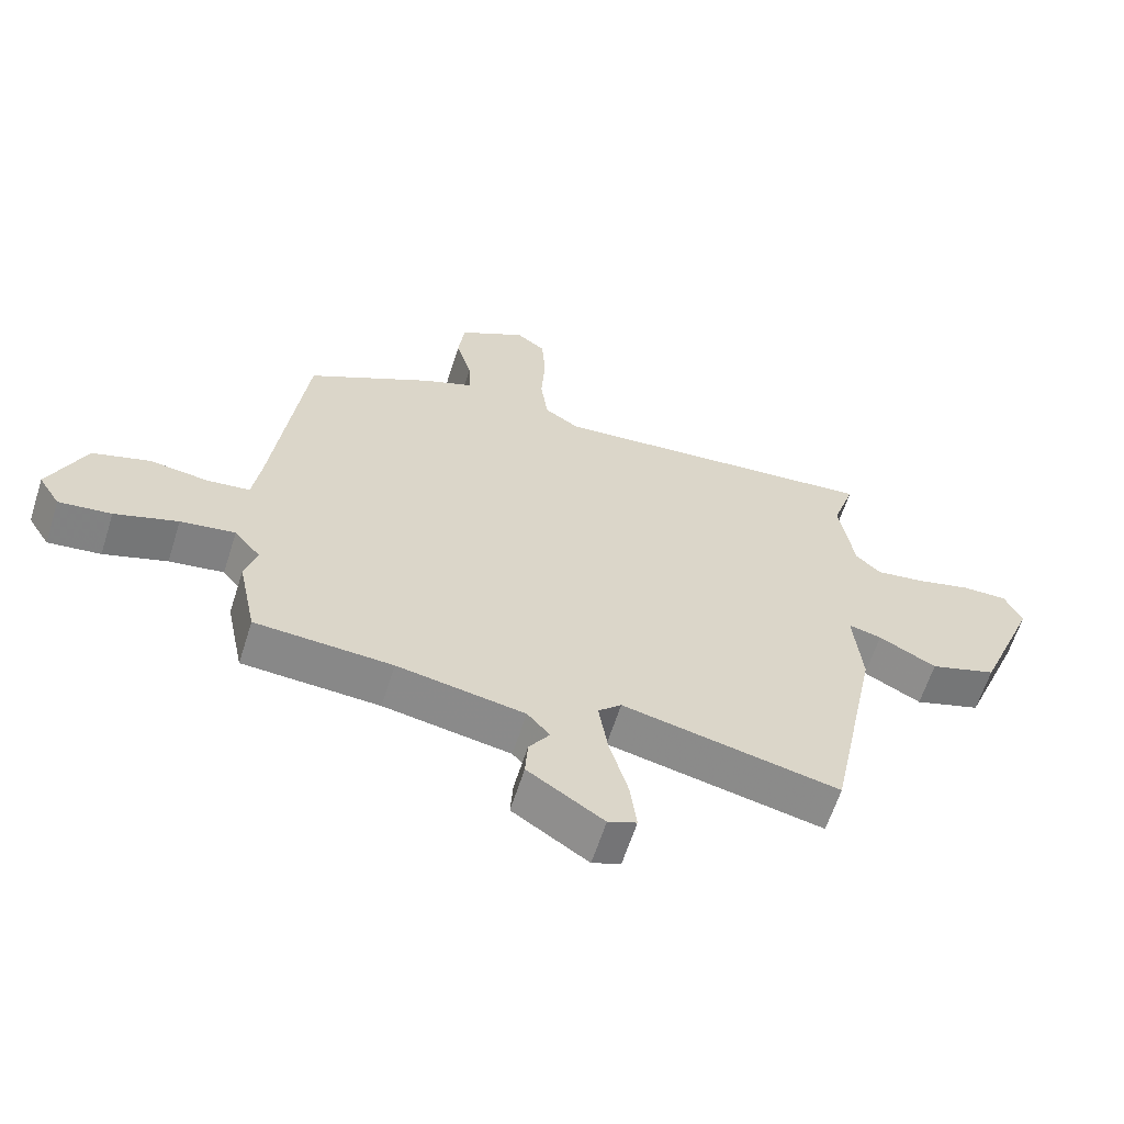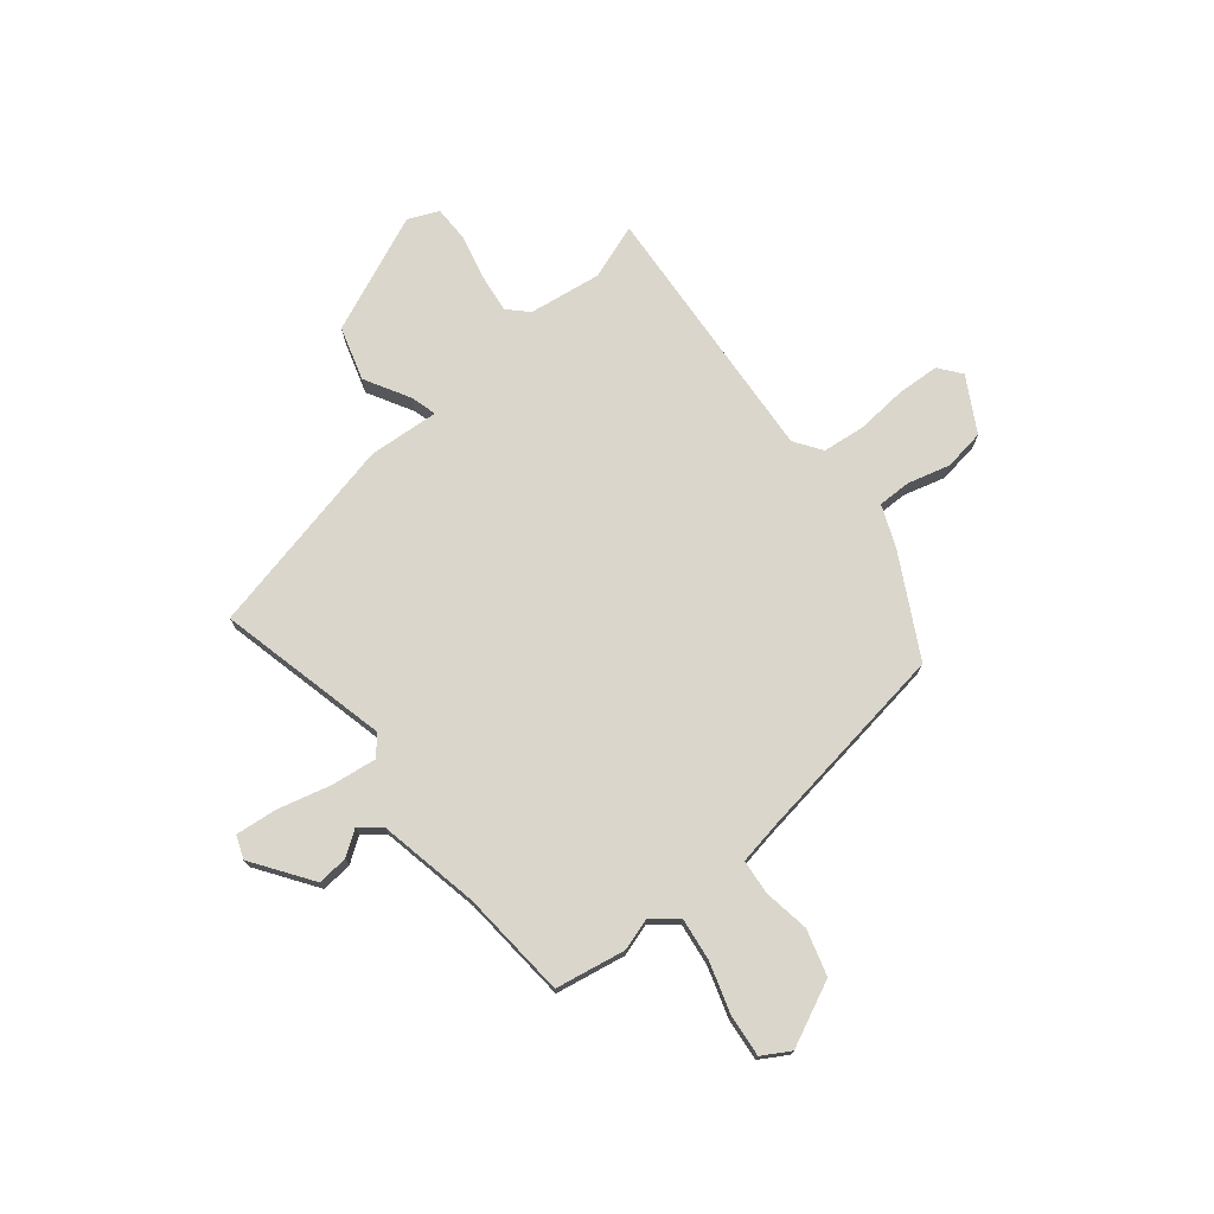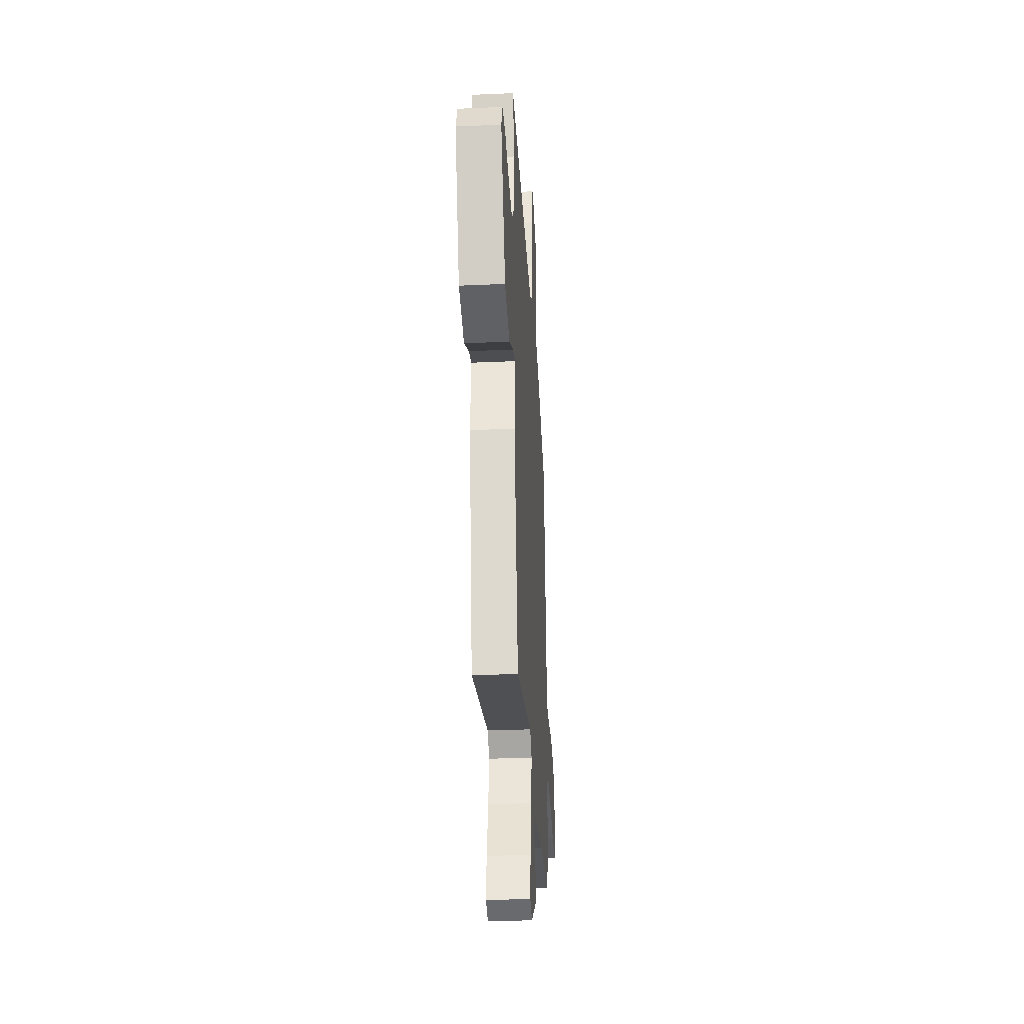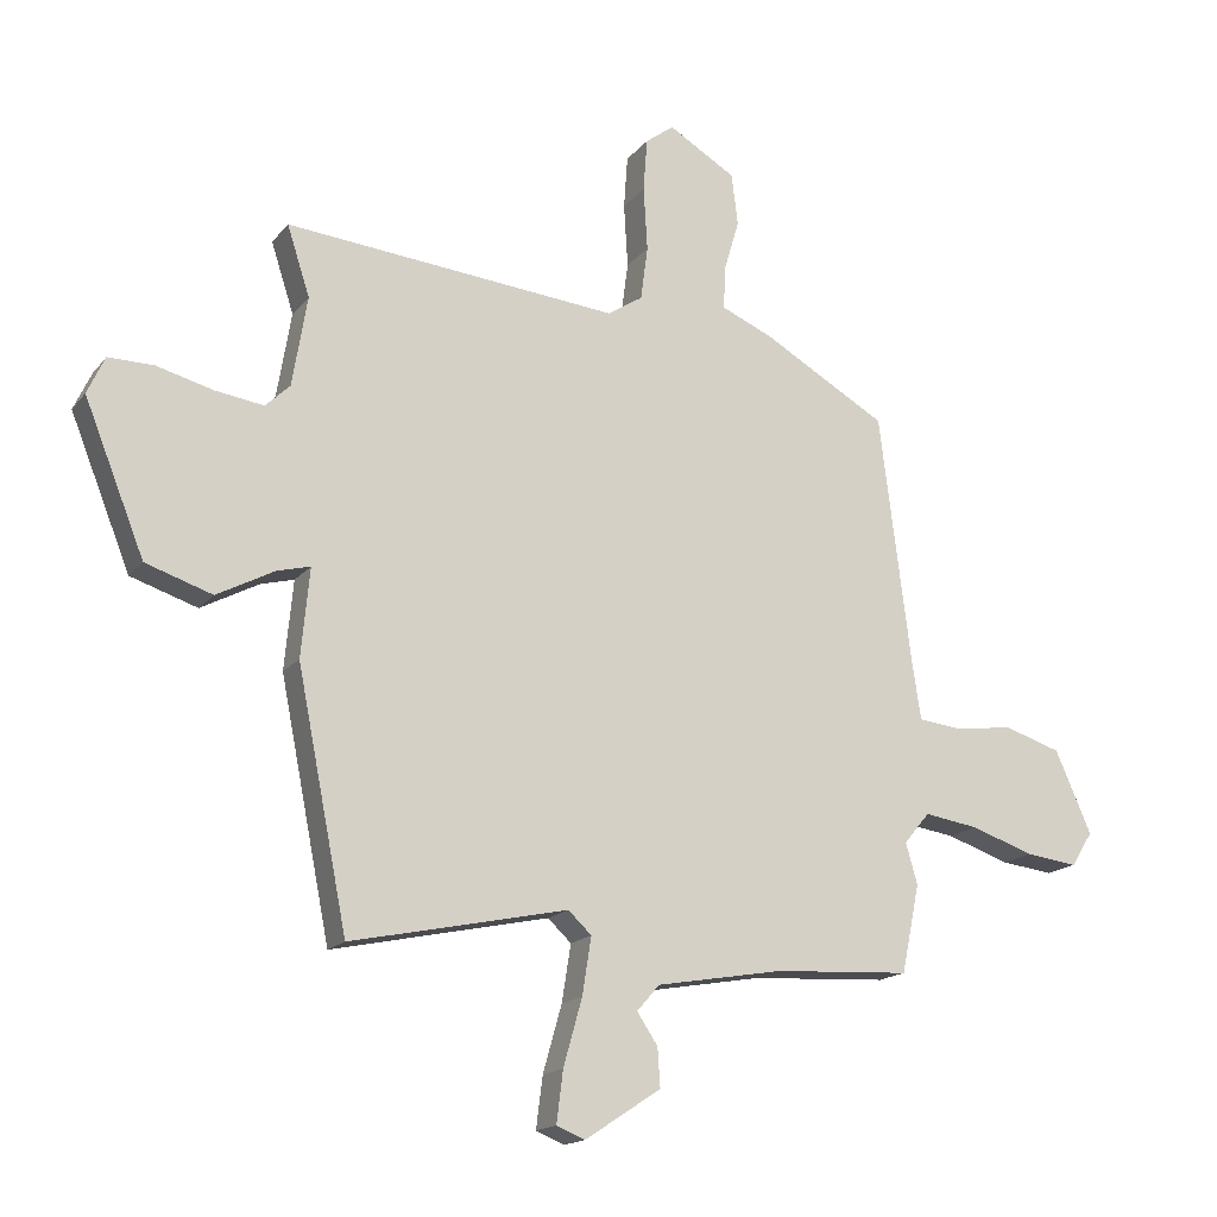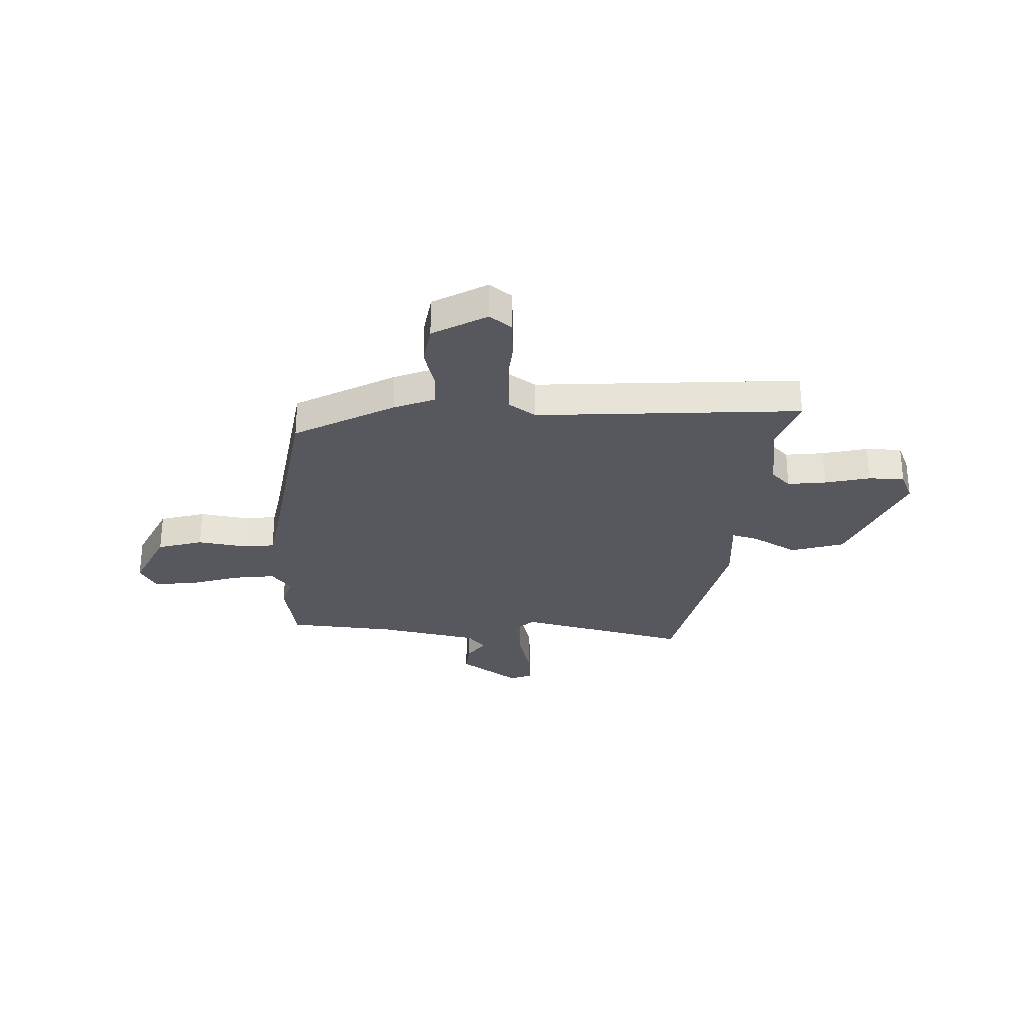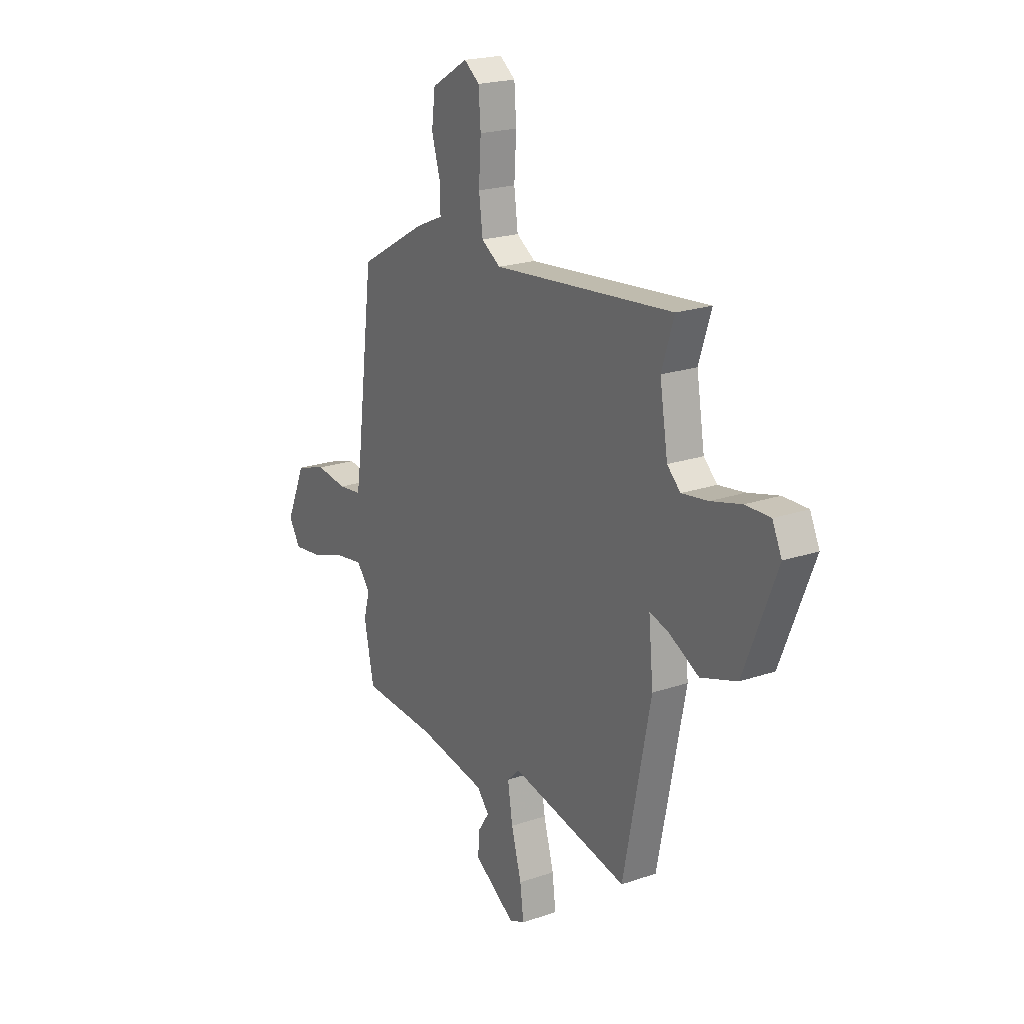
<metadata>
{"format":"obj","ext":"obj","renderer":"f3d","projection":"perspective","resolution":1024,"background":"white","views":[{"elev":-62.3,"azim":-17.6,"up":"+Z"},{"elev":74.1,"azim":-130.3,"up":"+Y"},{"elev":-31.1,"azim":93.6,"up":"+Z"},{"elev":-16.5,"azim":154.7,"up":"+Z"},{"elev":-28.9,"azim":-3.8,"up":"+Y"},{"elev":21.0,"azim":58.5,"up":"+Z"}]}
</metadata>
<code>
v 0.387 0.07 -0.532
v 0.052 0.07 -0.461
v 0.016 0.07 -0.495
v 0.03 0.07 -0.583
v 0.059 0.07 -0.686
v 0.069 0.07 -0.765
v 0.025 0.07 -0.783
v -0.092 0.07 -0.706
v -0.088 0.07 -0.646
v -0.056 0.07 -0.598
v -0.091 0.07 -0.558
v -0.287 0.07 -0.524
v -0.498 0.07 -0.512
v -0.526 0.07 -0.376
v -0.508 0.07 -0.313
v -0.548 0.07 -0.265
v -0.632 0.07 -0.278
v -0.729 0.07 -0.311
v -0.81 0.07 -0.321
v -0.843 0.07 -0.268
v -0.787 0.07 -0.141
v -0.699 0.07 -0.113
v -0.609 0.07 -0.125
v -0.542 0.07 -0.117
v -0.529 0.07 -0.032
v -0.48 0.07 0.36
v -0.288 0.07 0.47
v -0.209 0.07 0.504
v -0.211 0.07 0.569
v -0.235 0.07 0.65
v -0.225 0.07 0.73
v -0.121 0.07 0.792
v -0.077 0.07 0.759
v -0.071 0.07 0.677
v -0.077 0.07 0.578
v -0.066 0.07 0.495
v -0.012 0.07 0.46
v 0.503 0.07 0.509
v 0.468 0.07 0.401
v 0.491 0.07 0.261
v 0.529 0.07 0.225
v 0.604 0.07 0.236
v 0.691 0.07 0.259
v 0.761 0.07 0.26
v 0.788 0.07 0.202
v 0.695 0.07 -0.03
v 0.592 0.07 -0.064
v 0.503 0.07 -0.017
v 0.452 0.07 -0.004
v 0.465 0.07 -0.141
v 0.387 0 -0.532
v 0.052 0 -0.461
v 0.016 0 -0.495
v 0.03 0 -0.583
v 0.059 0 -0.686
v 0.069 0 -0.765
v 0.025 0 -0.783
v -0.092 0 -0.706
v -0.088 0 -0.646
v -0.056 0 -0.598
v -0.091 0 -0.558
v -0.287 0 -0.524
v -0.498 0 -0.512
v -0.526 0 -0.376
v -0.508 0 -0.313
v -0.548 0 -0.265
v -0.632 0 -0.278
v -0.729 0 -0.311
v -0.81 0 -0.321
v -0.843 0 -0.268
v -0.787 0 -0.141
v -0.699 0 -0.113
v -0.609 0 -0.125
v -0.542 0 -0.117
v -0.529 0 -0.032
v -0.48 0 0.36
v -0.288 0 0.47
v -0.209 0 0.504
v -0.211 0 0.569
v -0.235 0 0.65
v -0.225 0 0.73
v -0.121 0 0.792
v -0.077 0 0.759
v -0.071 0 0.677
v -0.077 0 0.578
v -0.066 0 0.495
v -0.012 0 0.46
v 0.503 0 0.509
v 0.468 0 0.401
v 0.491 0 0.261
v 0.529 0 0.225
v 0.604 0 0.236
v 0.691 0 0.259
v 0.761 0 0.26
v 0.788 0 0.202
v 0.695 0 -0.03
v 0.592 0 -0.064
v 0.503 0 -0.017
v 0.452 0 -0.004
v 0.465 0 -0.141
f 49 50 1 2
f 46 47 48
f 45 46 48
f 44 45 48
f 43 44 48
f 42 43 48
f 41 42 48 49
f 49 2 3
f 41 49 3
f 40 41 3
f 37 38 39
f 37 39 40 3
f 33 34 35
f 32 33 35
f 31 32 35
f 30 31 35
f 29 30 35
f 28 29 35 36
f 36 37 3
f 28 36 3
f 27 28 3
f 26 27 3
f 25 26 3
f 21 22 23
f 20 21 23
f 19 20 23
f 18 19 23
f 17 18 23
f 16 17 23 24
f 25 3 4
f 24 25 4
f 16 24 4
f 15 16 4
f 12 13 14 15
f 8 9 10
f 7 8 10
f 6 7 10
f 5 6 10
f 4 5 10
f 4 10 11
f 15 4 11
f 11 12 15
f 52 51 100 99
f 98 97 96
f 98 96 95
f 98 95 94
f 98 94 93
f 98 93 92
f 99 98 92 91
f 53 52 99
f 53 99 91
f 53 91 90
f 89 88 87
f 53 90 89 87
f 85 84 83
f 85 83 82
f 85 82 81
f 85 81 80
f 85 80 79
f 86 85 79 78
f 53 87 86
f 53 86 78
f 53 78 77
f 53 77 76
f 53 76 75
f 73 72 71
f 73 71 70
f 73 70 69
f 73 69 68
f 73 68 67
f 74 73 67 66
f 54 53 75
f 54 75 74
f 54 74 66
f 54 66 65
f 65 64 63 62
f 60 59 58
f 60 58 57
f 60 57 56
f 60 56 55
f 60 55 54
f 61 60 54
f 61 54 65
f 65 62 61
f 1 51 52 2
f 2 52 53 3
f 3 53 54 4
f 4 54 55 5
f 5 55 56 6
f 6 56 57 7
f 7 57 58 8
f 8 58 59 9
f 9 59 60 10
f 10 60 61 11
f 11 61 62 12
f 12 62 63 13
f 13 63 64 14
f 14 64 65 15
f 15 65 66 16
f 16 66 67 17
f 17 67 68 18
f 18 68 69 19
f 19 69 70 20
f 20 70 71 21
f 21 71 72 22
f 22 72 73 23
f 23 73 74 24
f 24 74 75 25
f 25 75 76 26
f 26 76 77 27
f 27 77 78 28
f 28 78 79 29
f 29 79 80 30
f 30 80 81 31
f 31 81 82 32
f 32 82 83 33
f 33 83 84 34
f 34 84 85 35
f 35 85 86 36
f 36 86 87 37
f 37 87 88 38
f 38 88 89 39
f 39 89 90 40
f 40 90 91 41
f 41 91 92 42
f 42 92 93 43
f 43 93 94 44
f 44 94 95 45
f 45 95 96 46
f 46 96 97 47
f 47 97 98 48
f 48 98 99 49
f 49 99 100 50
f 50 100 51 1

</code>
